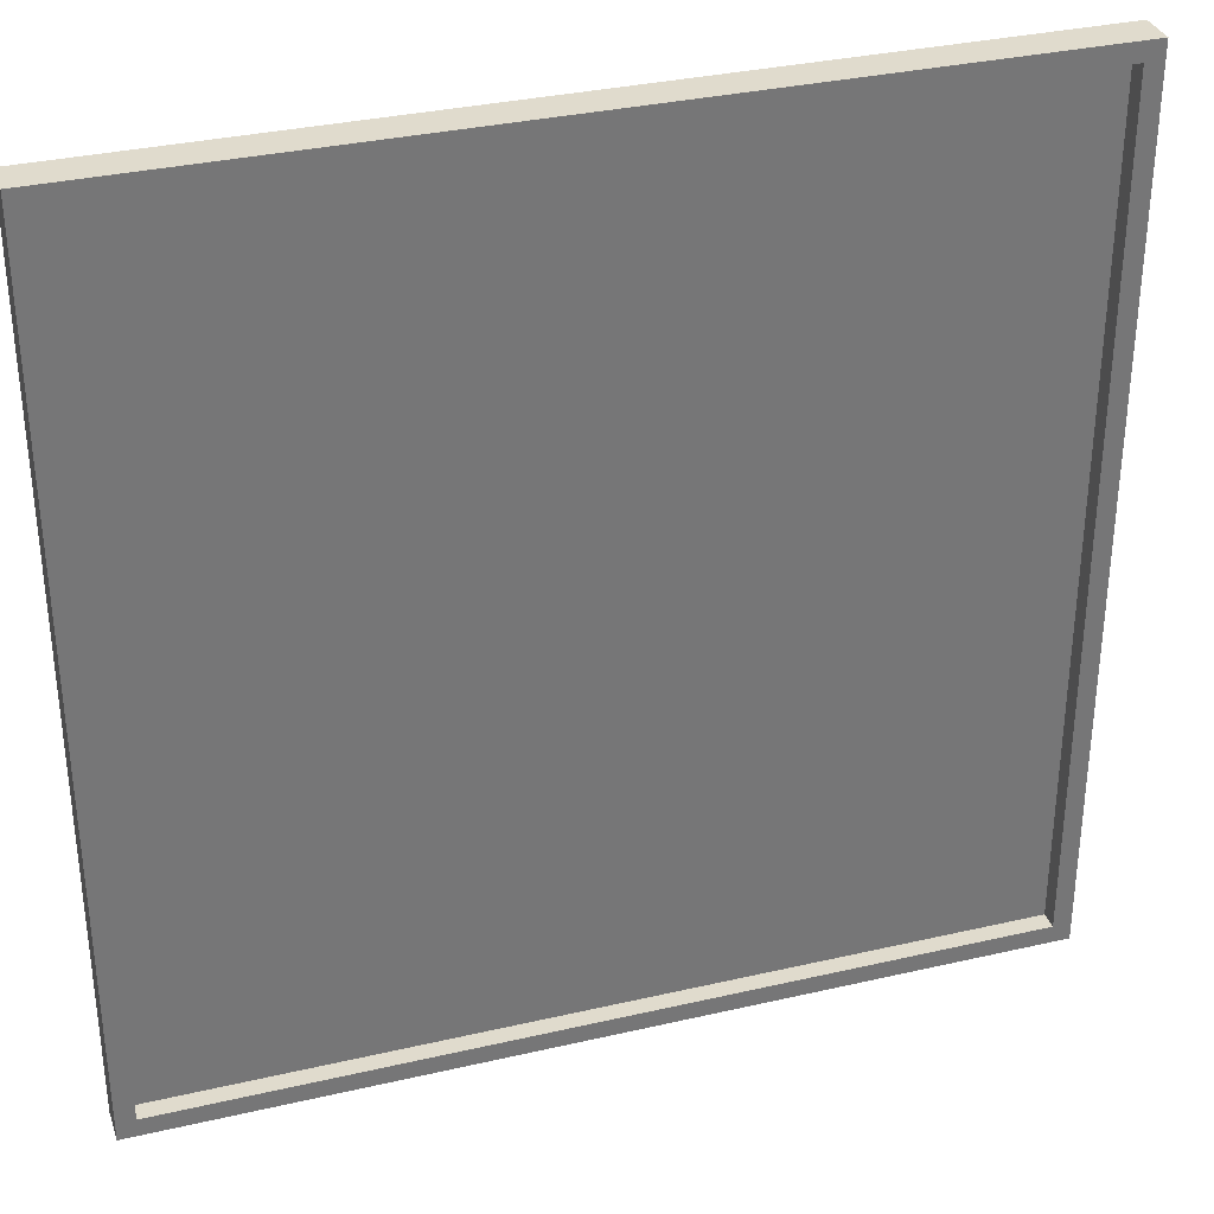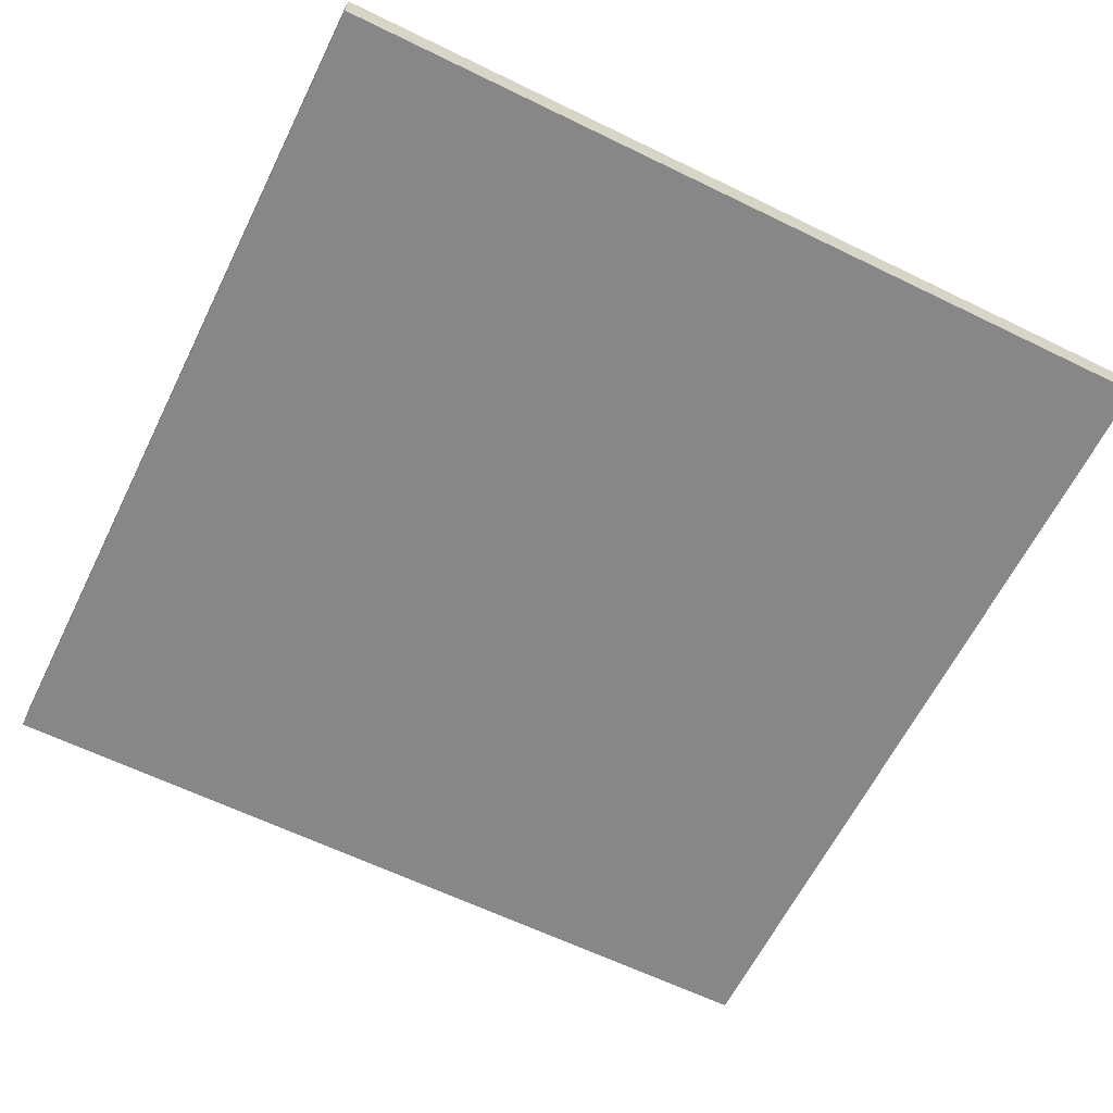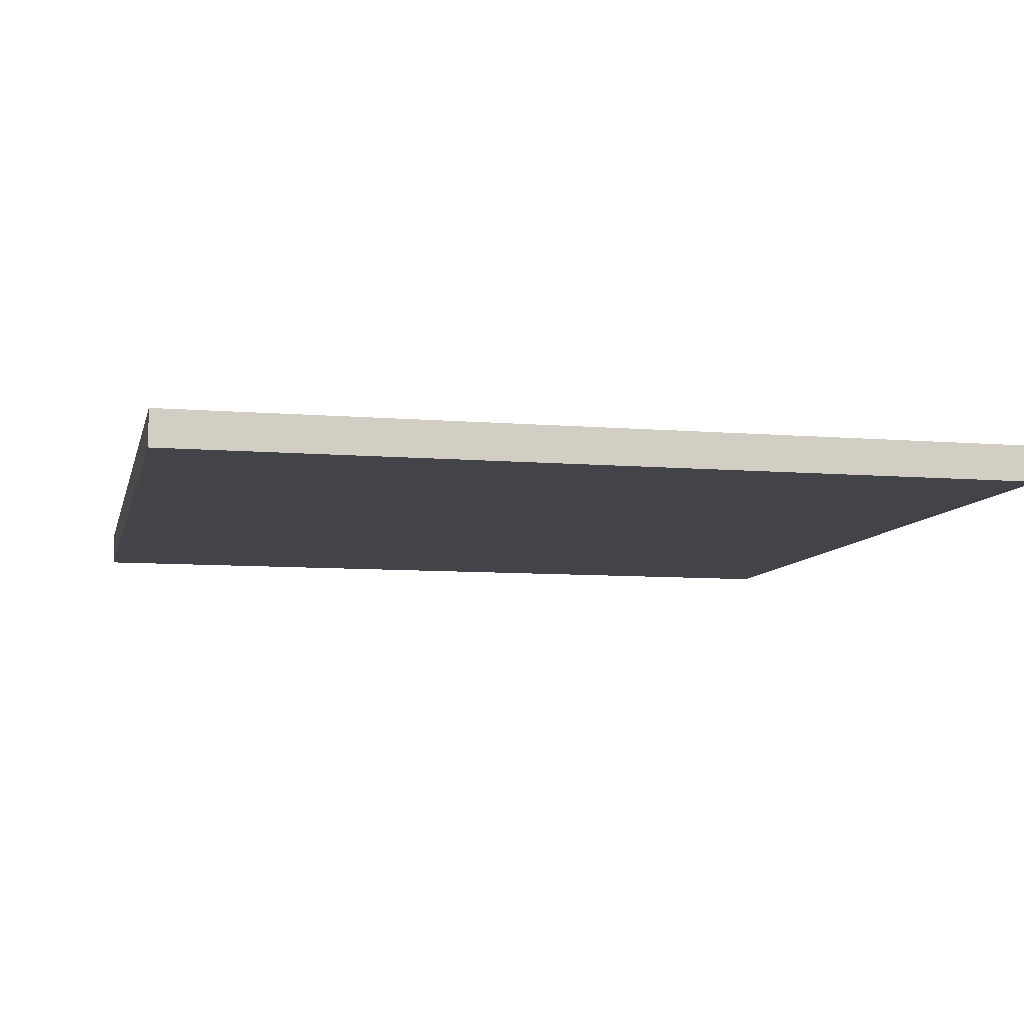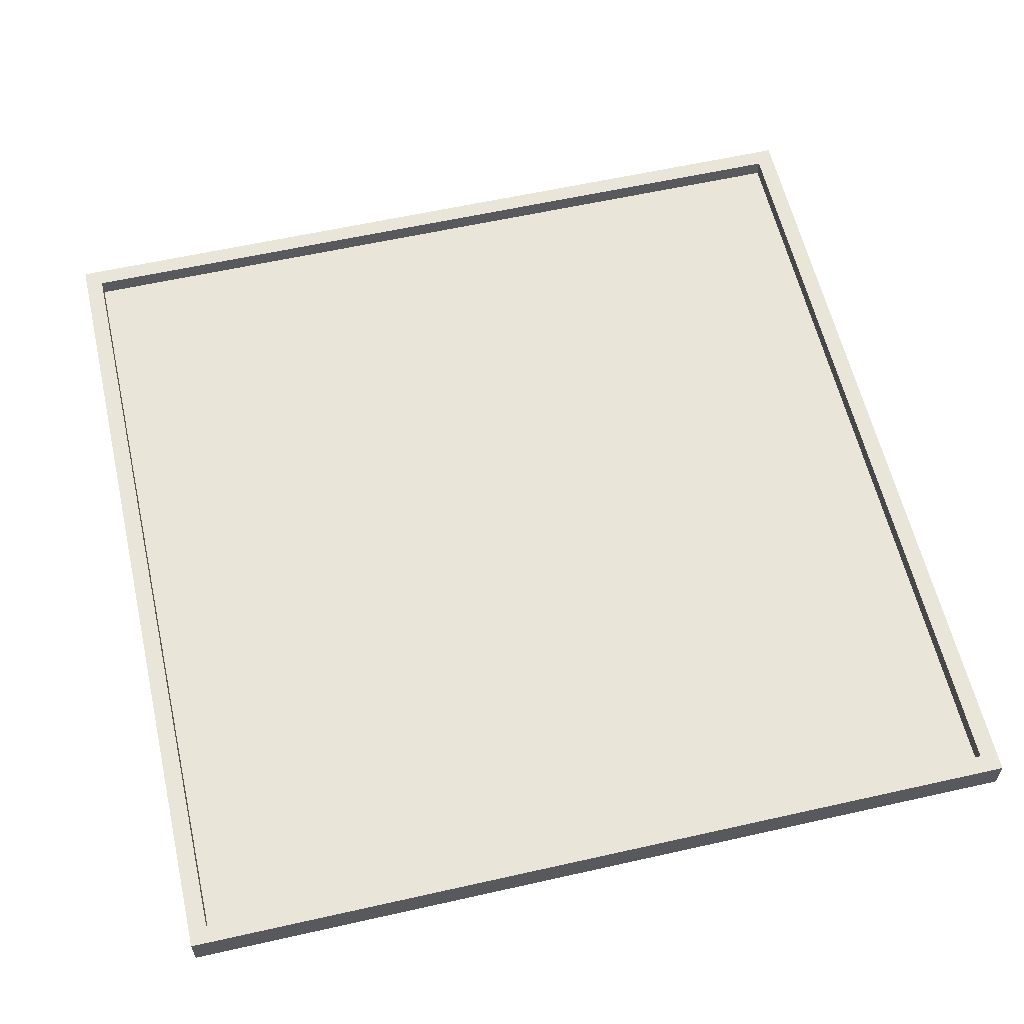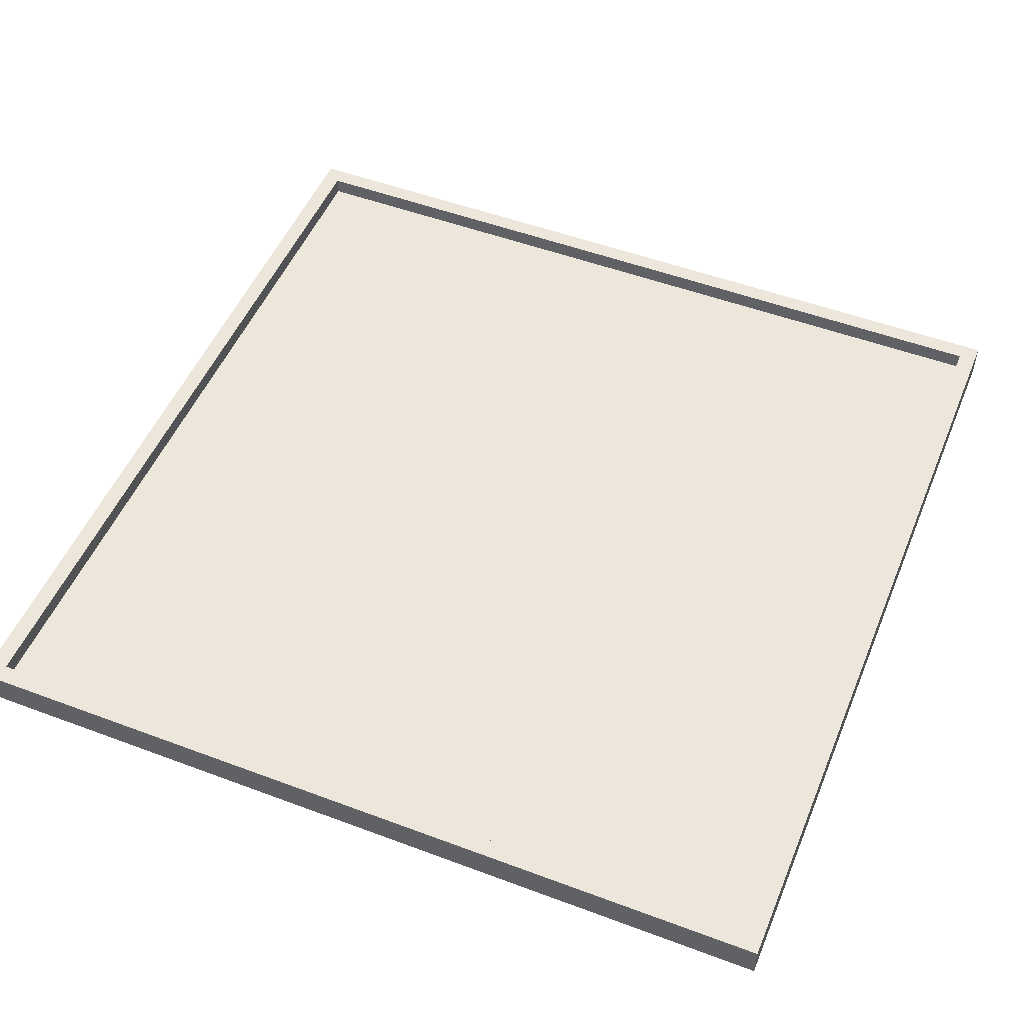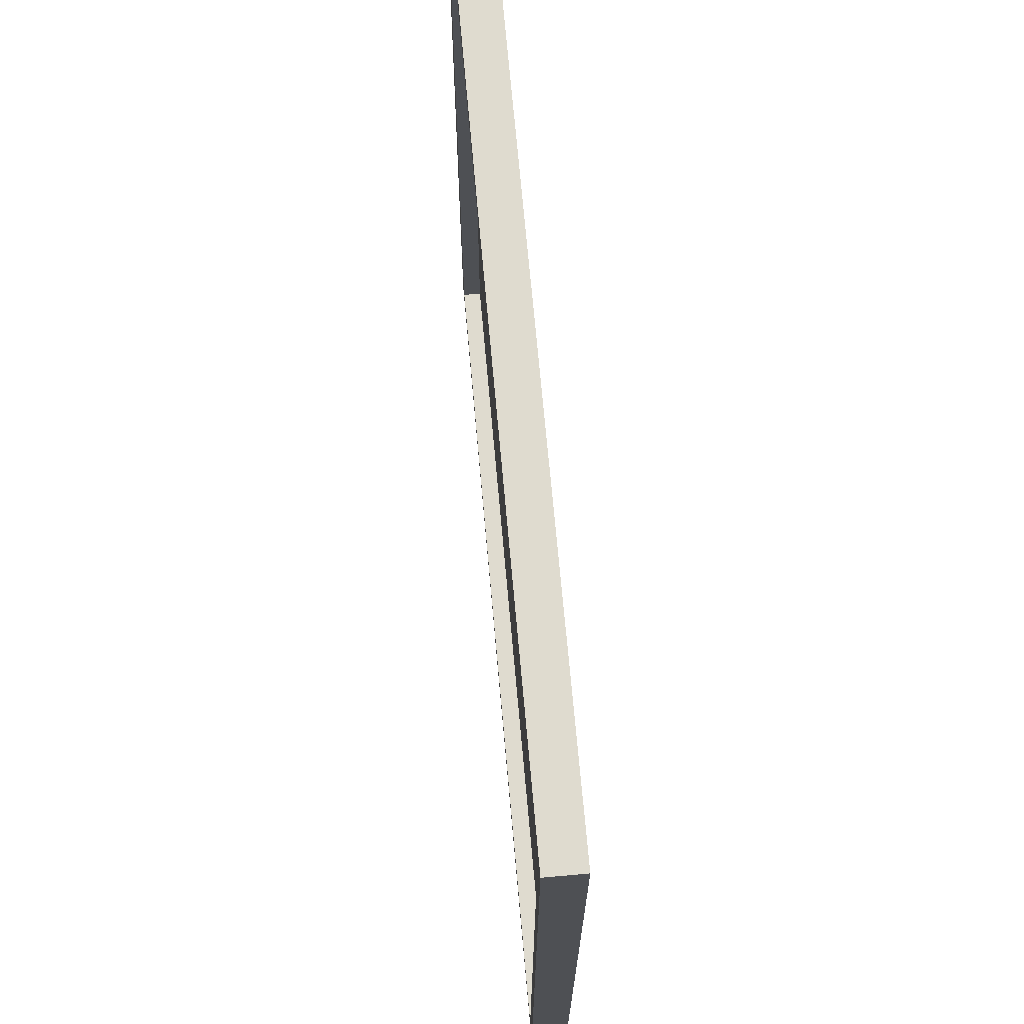
<metadata>
{"format":"obj","ext":"obj","renderer":"f3d","projection":"perspective","resolution":1024,"background":"white","views":[{"elev":33.3,"azim":162.4,"up":"+Z"},{"elev":-62.6,"azim":63.7,"up":"+Y"},{"elev":-8.4,"azim":167.2,"up":"+Y"},{"elev":59.7,"azim":167.0,"up":"+Y"},{"elev":51.0,"azim":-67.8,"up":"+Y"},{"elev":70.5,"azim":-95.1,"up":"+Z"}]}
</metadata>
<code>
o
v 16.8 0 -55.1
v 16.8 0 -50.3
v 16.8 0.1 -55.1
v 16.8 0.1 -50.3
v 16.8 0.2 -55.1
v 16.8 0.2 -50.3
v 21.5 0.1 -55
v 21.5 0.1 -50.4
v 21.5 0.2 -55
v 21.5 0.2 -50.4
v 16.9 0.1 -55
v 16.9 0.1 -50.4
v 16.9 0.2 -55
v 16.9 0.2 -50.4
v 21.6 0 -55.1
v 21.6 0 -50.3
v 21.6 0.1 -55.1
v 21.6 0.1 -50.3
v 21.6 0.2 -55.1
v 21.6 0.2 -50.3
v 16.8 0 -55.1
v 16.8 0.1 -55.1
v 16.8 0.2 -55.1
v 21.6 0 -55.1
v 21.6 0.1 -55.1
v 21.6 0.2 -55.1
v 16.9 0.1 -50.4
v 16.9 0.2 -50.4
v 21.5 0.1 -50.4
v 21.5 0.2 -50.4
v 16.9 0.1 -55
v 16.9 0.2 -55
v 21.5 0.1 -55
v 21.5 0.2 -55
v 16.8 0 -50.3
v 16.8 0.1 -50.3
v 16.8 0.2 -50.3
v 21.6 0 -50.3
v 21.6 0.1 -50.3
v 21.6 0.2 -50.3
v 16.8 0 -55.1
v 21.6 0 -55.1
v 16.8 0 -50.3
v 21.6 0 -50.3
v 16.9 0.1 -55
v 21.5 0.1 -55
v 16.9 0.1 -50.4
v 21.5 0.1 -50.4
v 16.8 0.2 -55.1
v 21.6 0.2 -55.1
v 16.9 0.2 -55
v 21.5 0.2 -55
v 16.9 0.2 -50.4
v 21.5 0.2 -50.4
v 16.8 0.2 -50.3
v 21.6 0.2 -50.3
f 1 2 3
f 3 2 4
f 3 4 5
f 5 4 6
f 7 8 9
f 9 8 10
f 13 12 11
f 14 12 13
f 17 16 15
f 18 16 17
f 19 18 17
f 20 18 19
f 21 22 24
f 22 23 25
f 24 22 25
f 25 23 26
f 27 28 29
f 29 28 30
f 33 32 31
f 34 32 33
f 38 36 35
f 39 37 36
f 39 36 38
f 40 37 39
f 41 42 43
f 43 42 44
f 47 46 45
f 48 46 47
f 51 50 49
f 52 50 51
f 53 51 49
f 54 50 52
f 55 53 49
f 55 54 53
f 56 50 54
f 56 54 55

</code>
